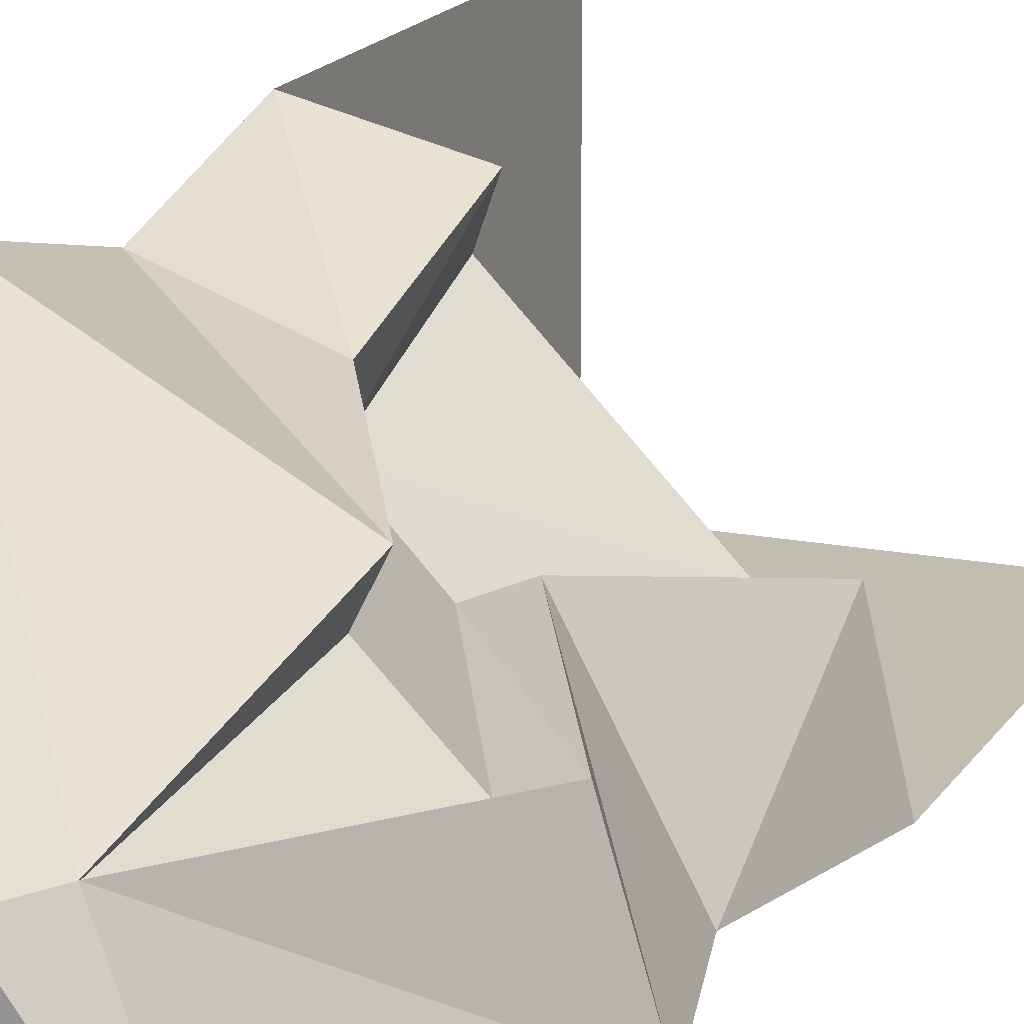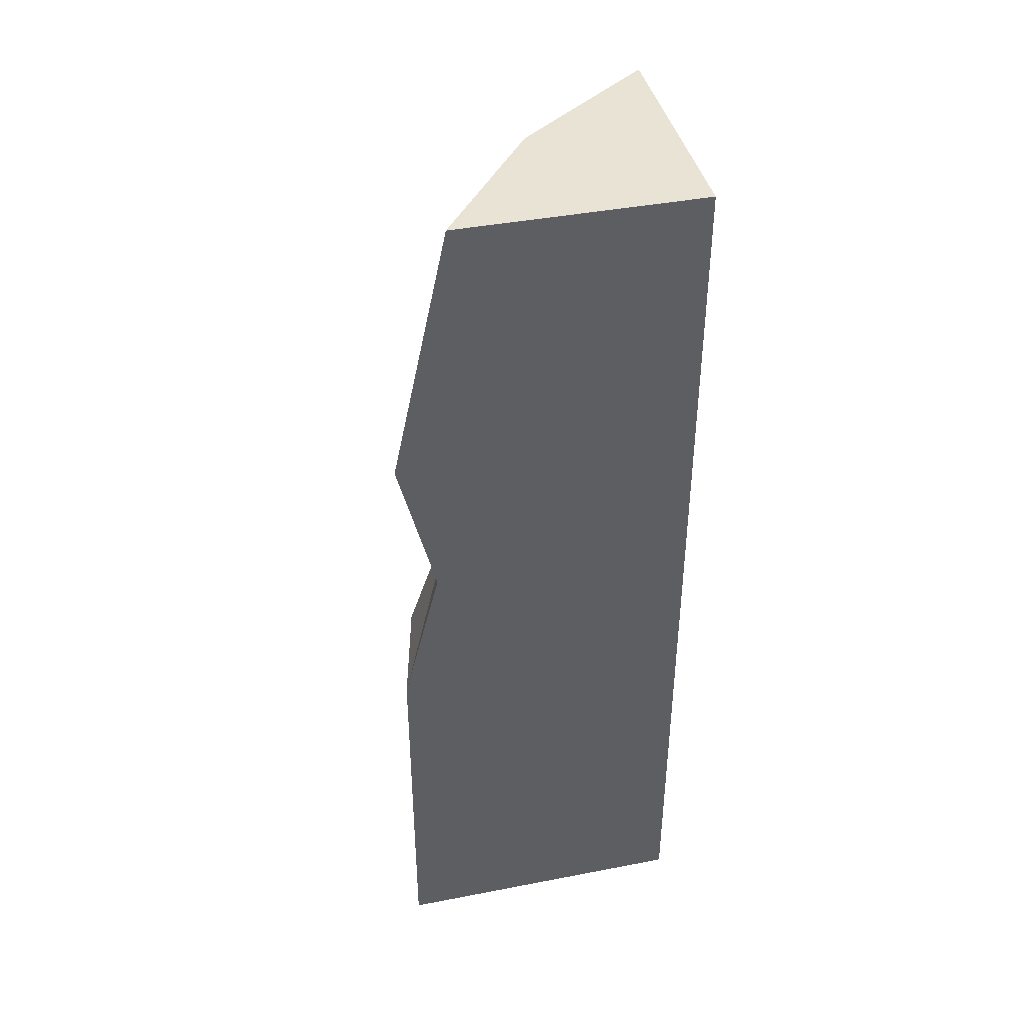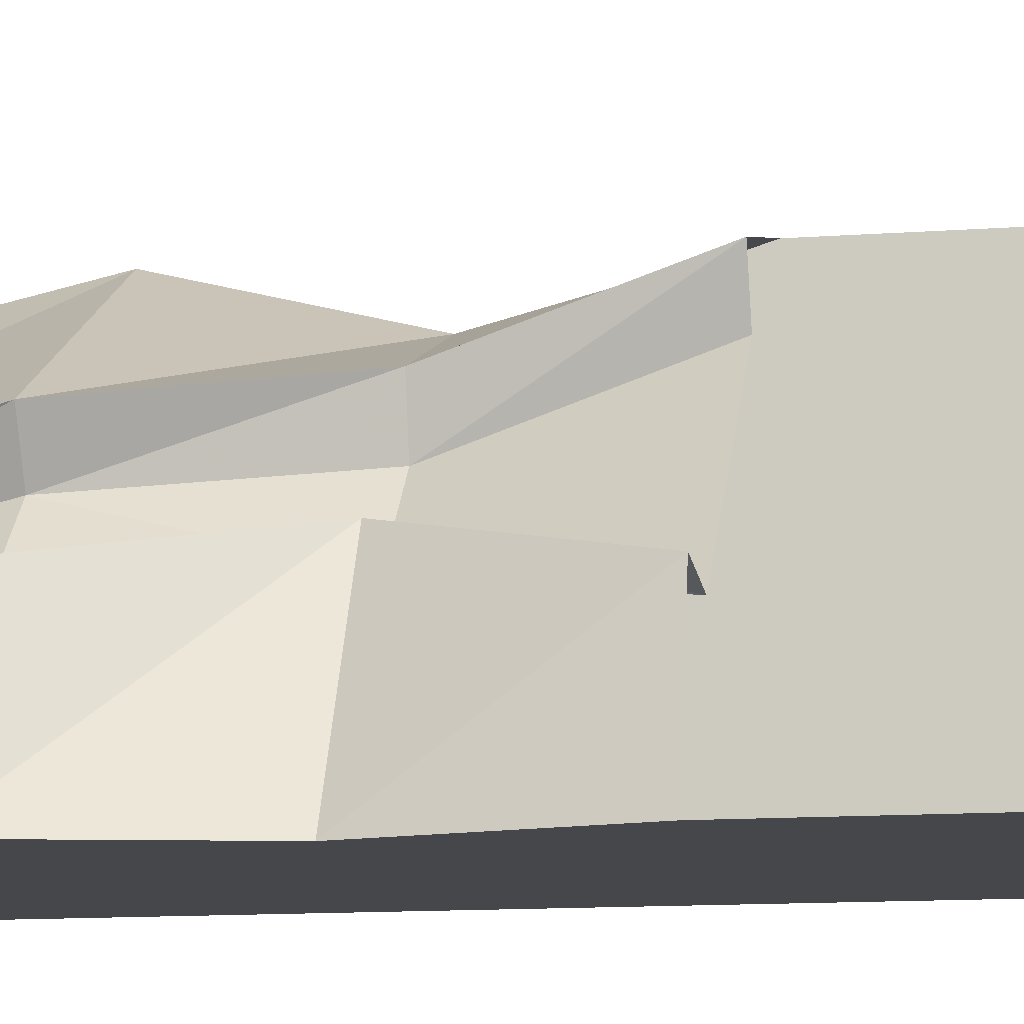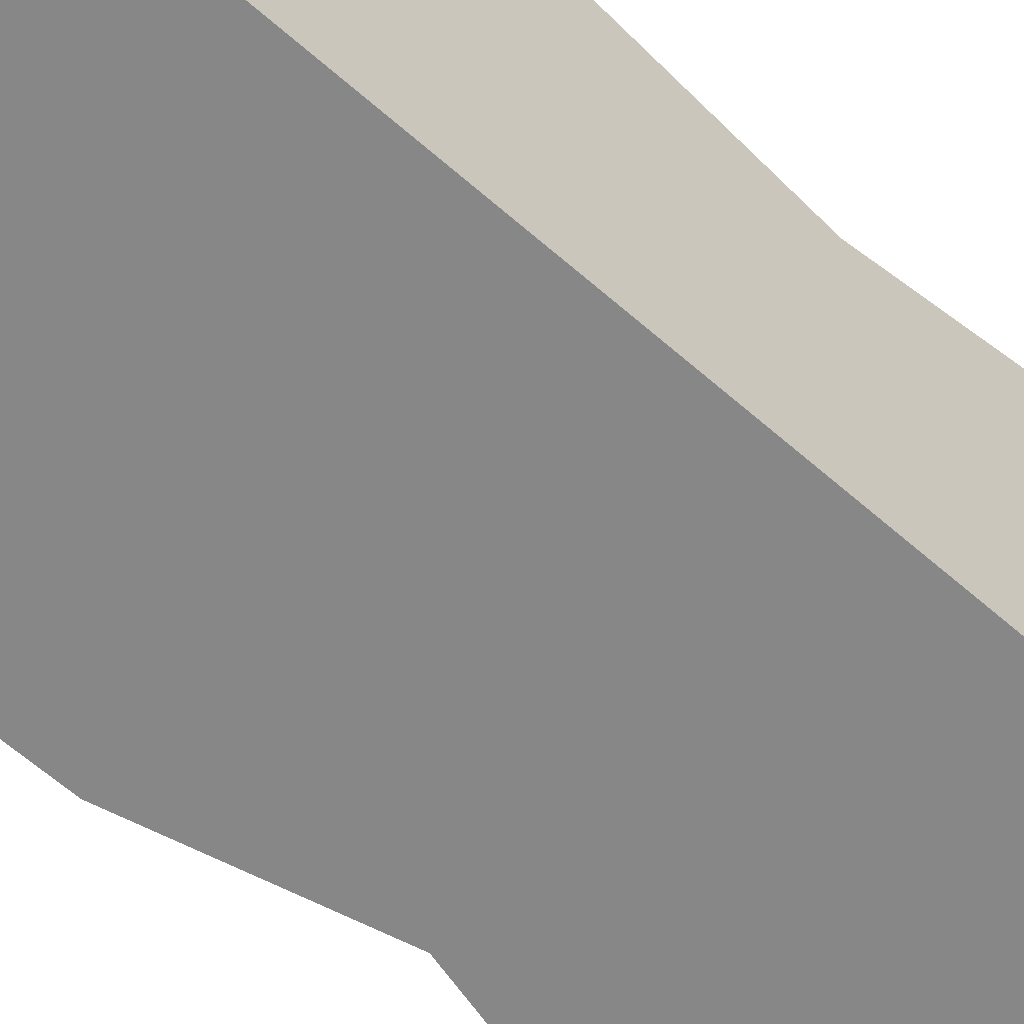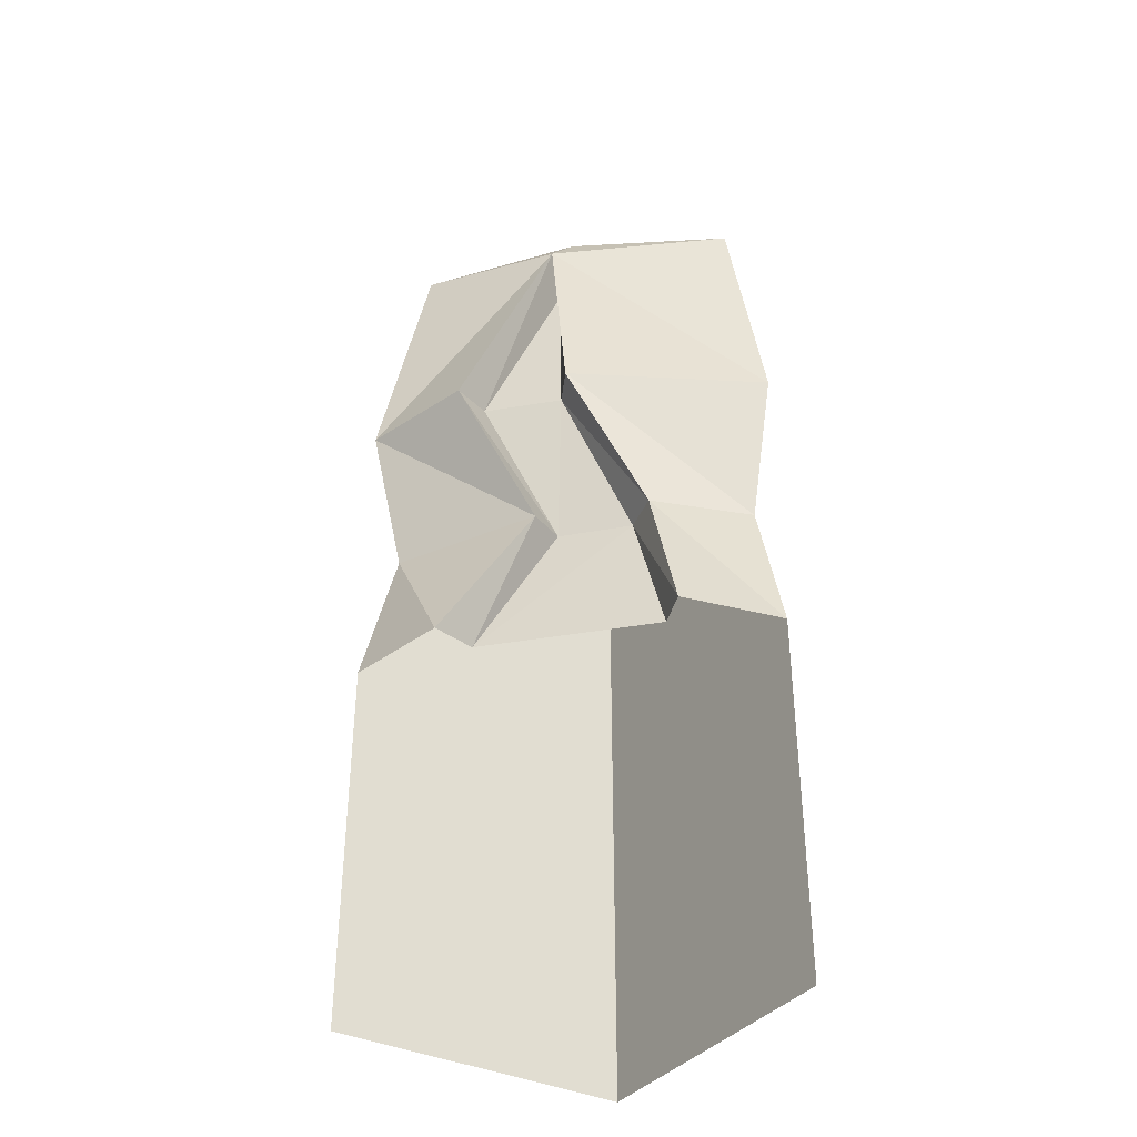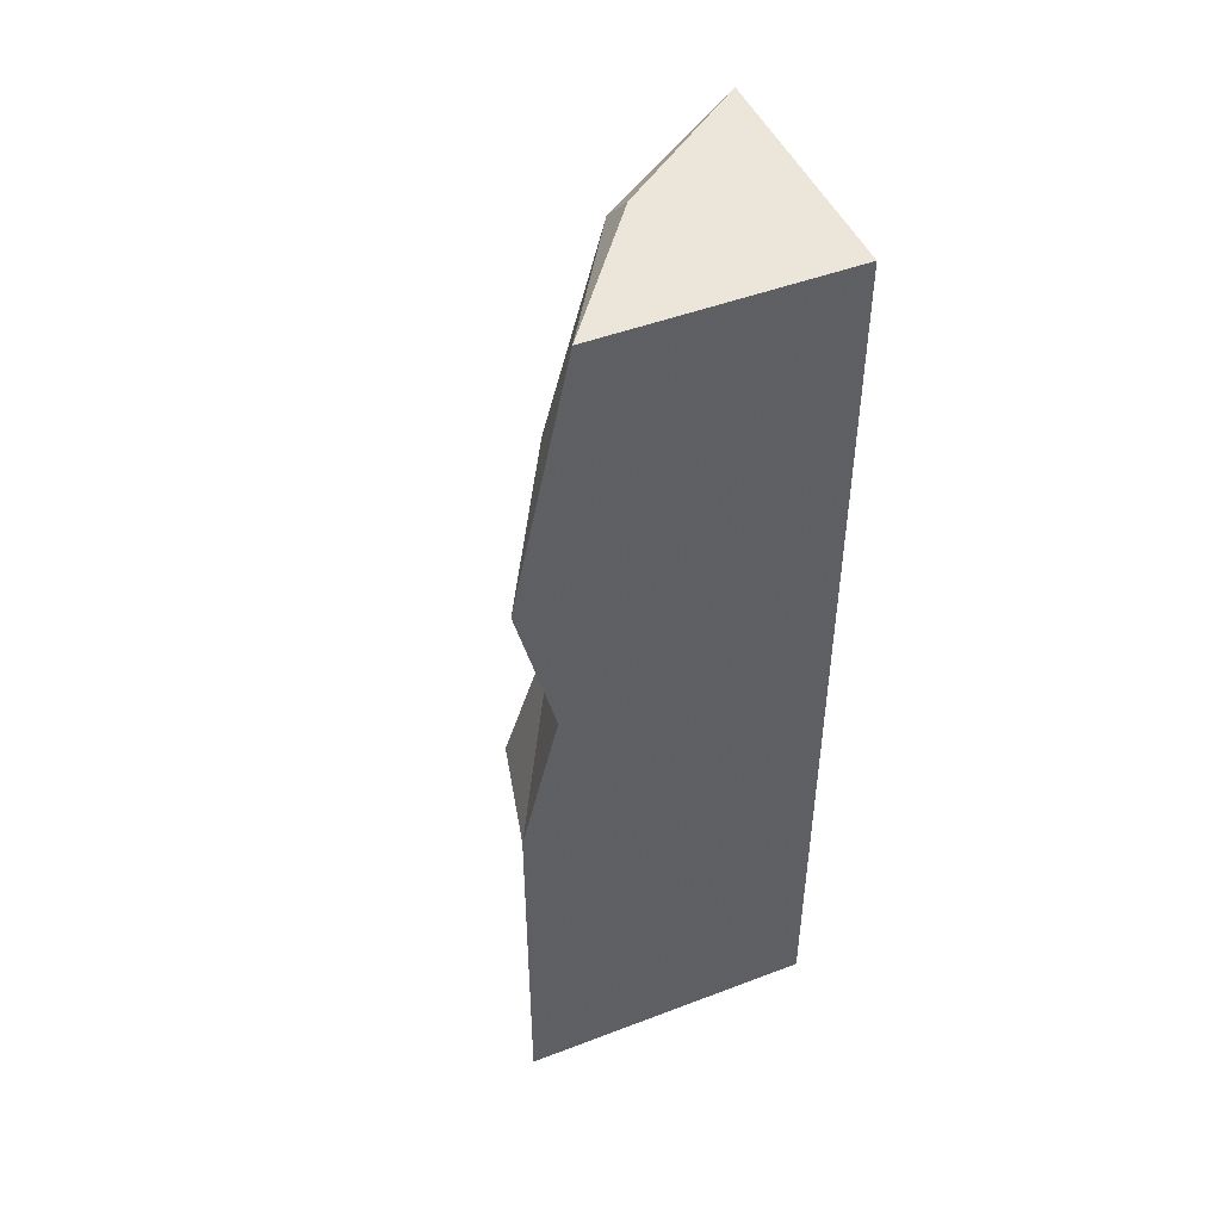
<metadata>
{"format":"obj","ext":"obj","renderer":"f3d","projection":"perspective","resolution":1024,"background":"white","views":[{"elev":16.8,"azim":-158.1,"up":"+Z"},{"elev":41.2,"azim":76.8,"up":"+Y"},{"elev":-10.8,"azim":-78.9,"up":"+Z"},{"elev":-62.4,"azim":48.2,"up":"+Z"},{"elev":-36.8,"azim":-32.5,"up":"+Y"},{"elev":47.5,"azim":66.8,"up":"+Y"}]}
</metadata>
<code>
v -0.25 1 -0.1562
v -0.3828 1 -0.1094
v -0.0625 1.766 -0.01562
v 0.02344 1.648 -0.09375
v -0.05469 1 0.03906
v 0.007812 0.5 -0.07812
v -0.1172 0.5 -0.02344
v -0.5 1 -0.5
v -0.3125 1.875 -0.5
v 0.03906 1.875 -0.03125
v 0.5 1.875 0.3125
v 0.5 1 0.5
v -0.1172 1 0.1641
v 0.1562 0.5 0.25
v 0.1875 0.5 0.1094
v -0.2578 0 -0.1719
v -0.4141 0 -0.1406
v -0.375 0.5 -0.5
v 0.5 1.875 -0.5
v 0.5 1 0.3047
v 0.1406 0 0.4141
v 0.1875 0 0.2812
v 0.5 0.5 0.375
v 0.5 0 0.5
v 0.5 -1.25 -0.5
v -0.5 0 -0.5
v -0.5 -1.25 -0.5
v 0.5 -1.25 0.5
f 1 2 3
f 1 3 4
f 1 4 5
f 1 5 6
f 1 6 2
f 2 6 7
f 2 7 8
f 2 8 3
f 3 8 9
f 3 9 10
f 3 10 11
f 3 11 12
f 3 12 13
f 3 13 4
f 4 13 5
f 5 13 14
f 5 14 15
f 5 15 6
f 6 15 16
f 6 16 7
f 7 16 17
f 7 17 18
f 7 18 8
f 8 18 19
f 8 19 9
f 9 19 10
f 10 19 11
f 10 11 11
f 11 11 20
f 11 20 12
f 11 12 11
f 11 11 11
f 15 14 21
f 15 21 22
f 15 22 16
f 12 11 19
f 12 19 23
f 12 23 13
f 13 23 14
f 14 23 24
f 14 24 21
f 25 24 23
f 25 23 19
f 25 19 18
f 25 18 26
f 25 26 27
f 25 28 24
f 23 23 24
f 23 24 24
f 11 12 12
f 17 26 18

</code>
